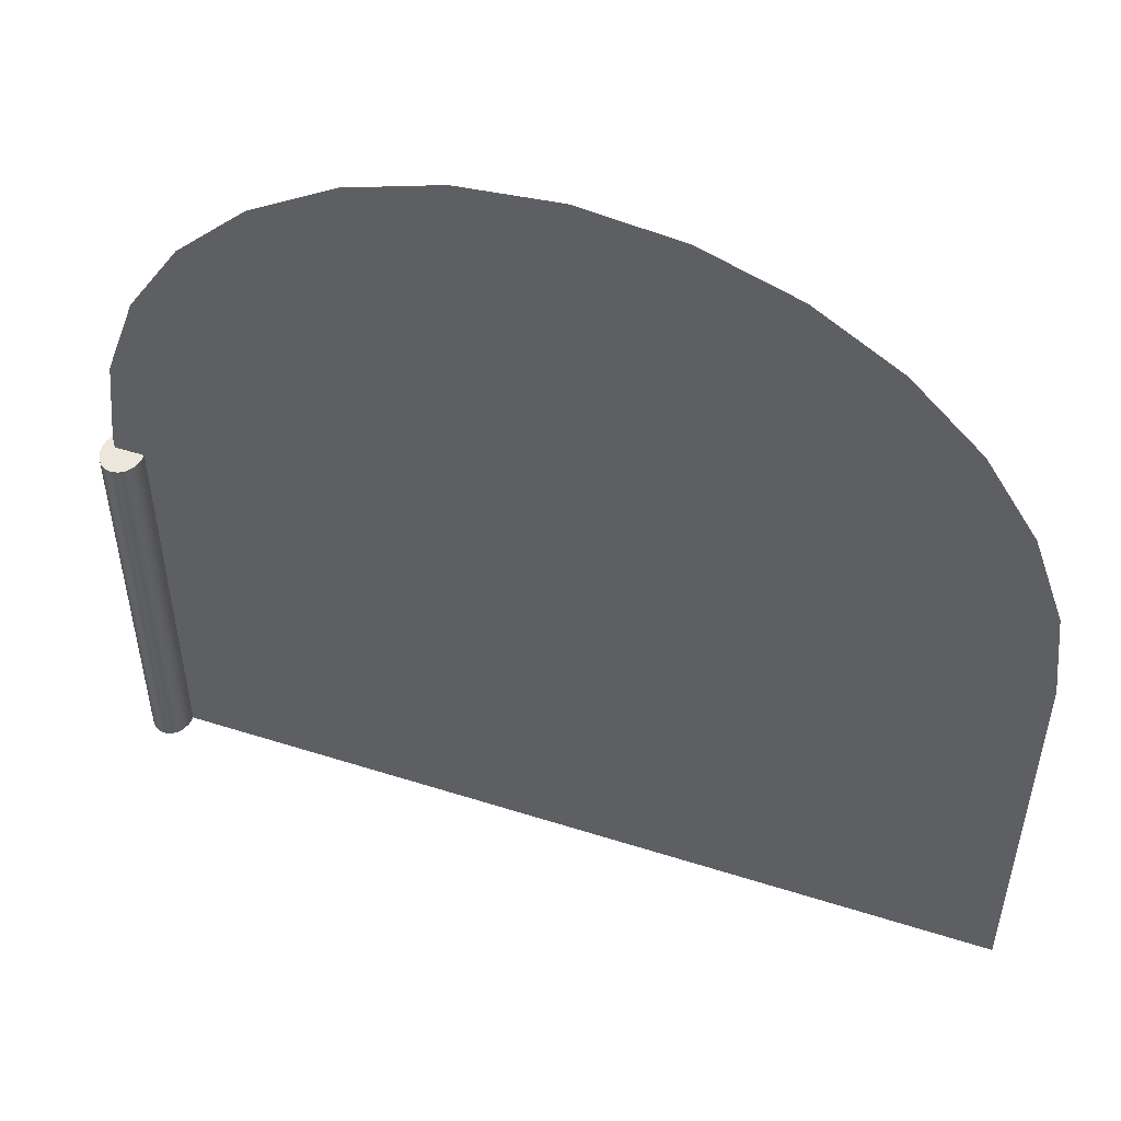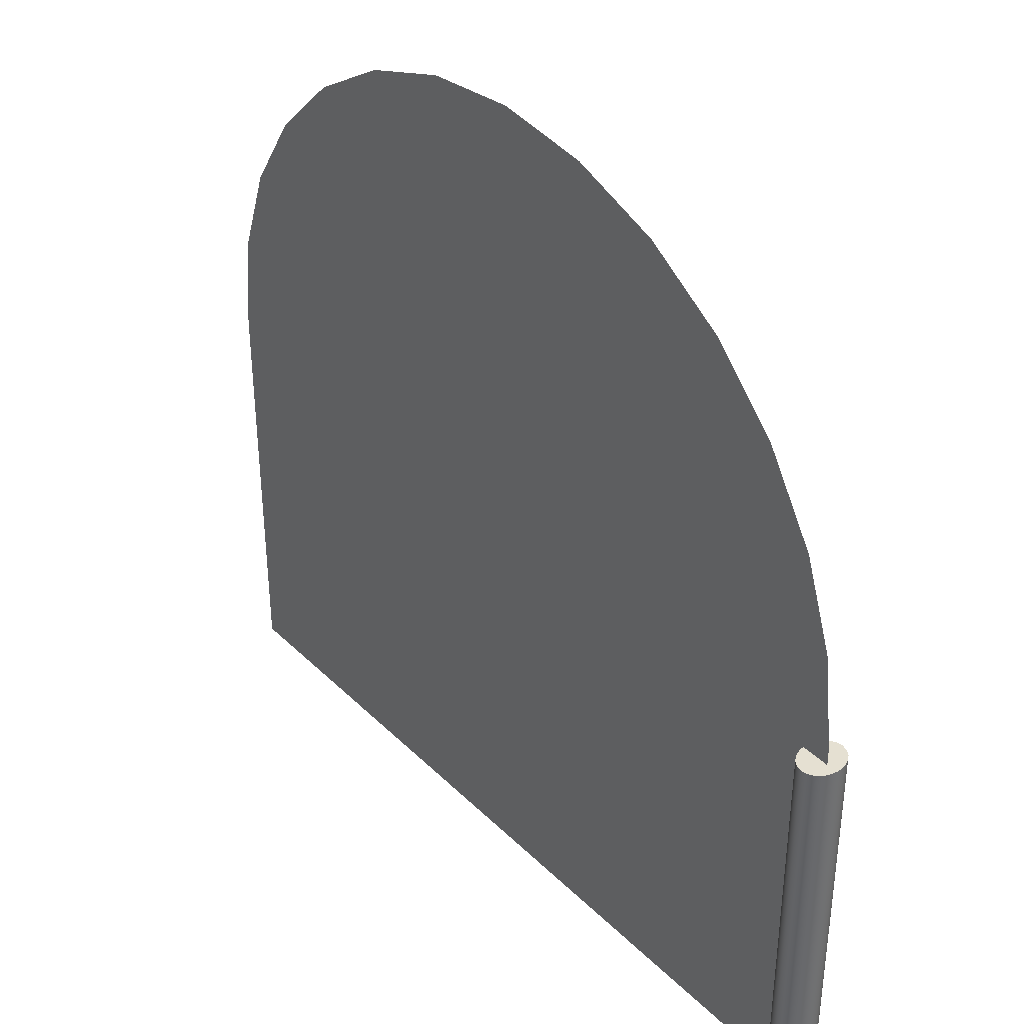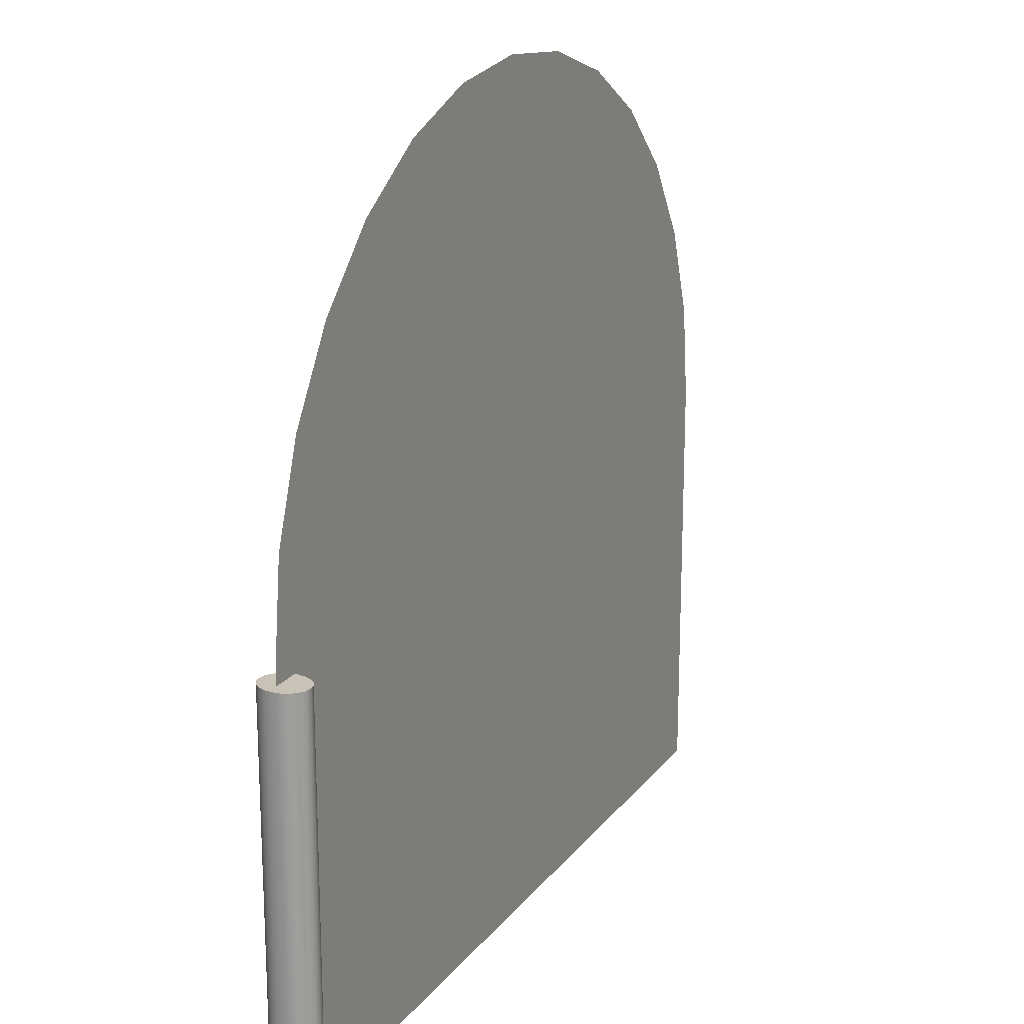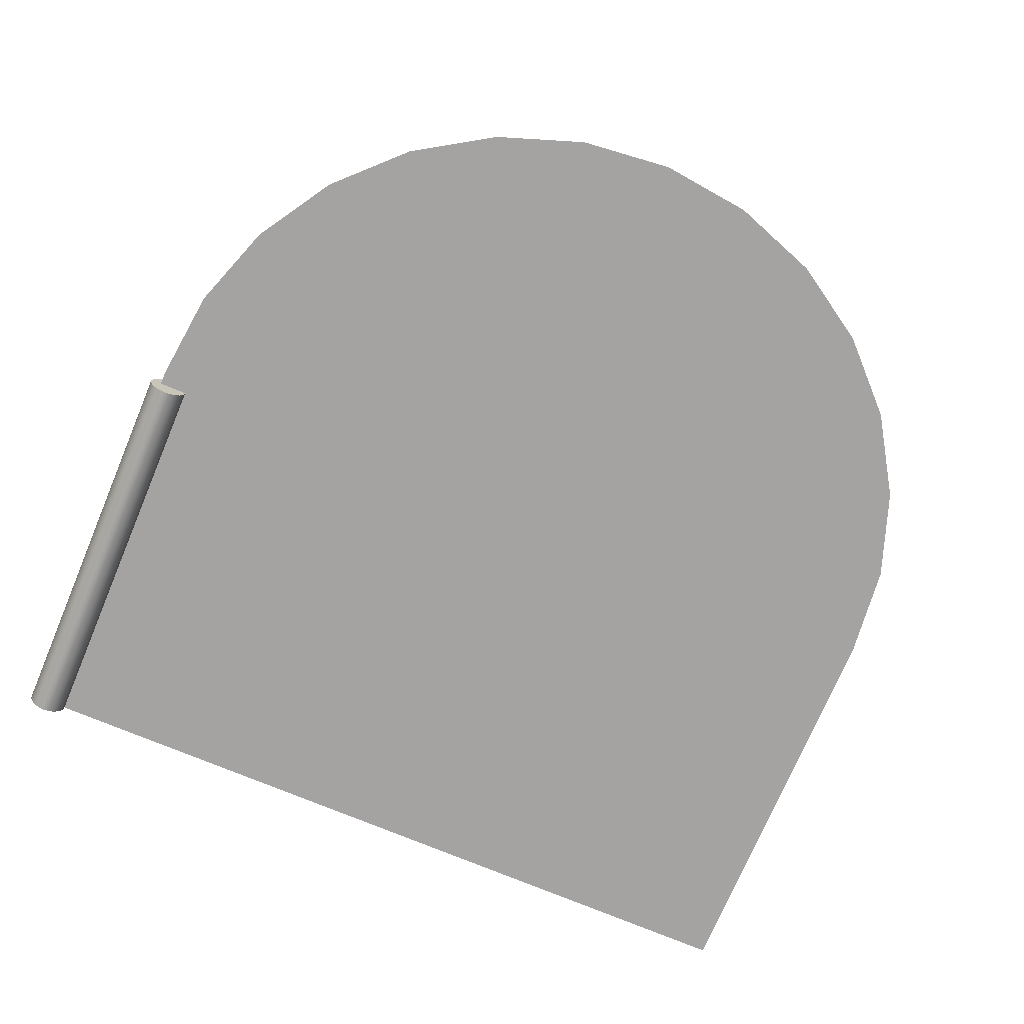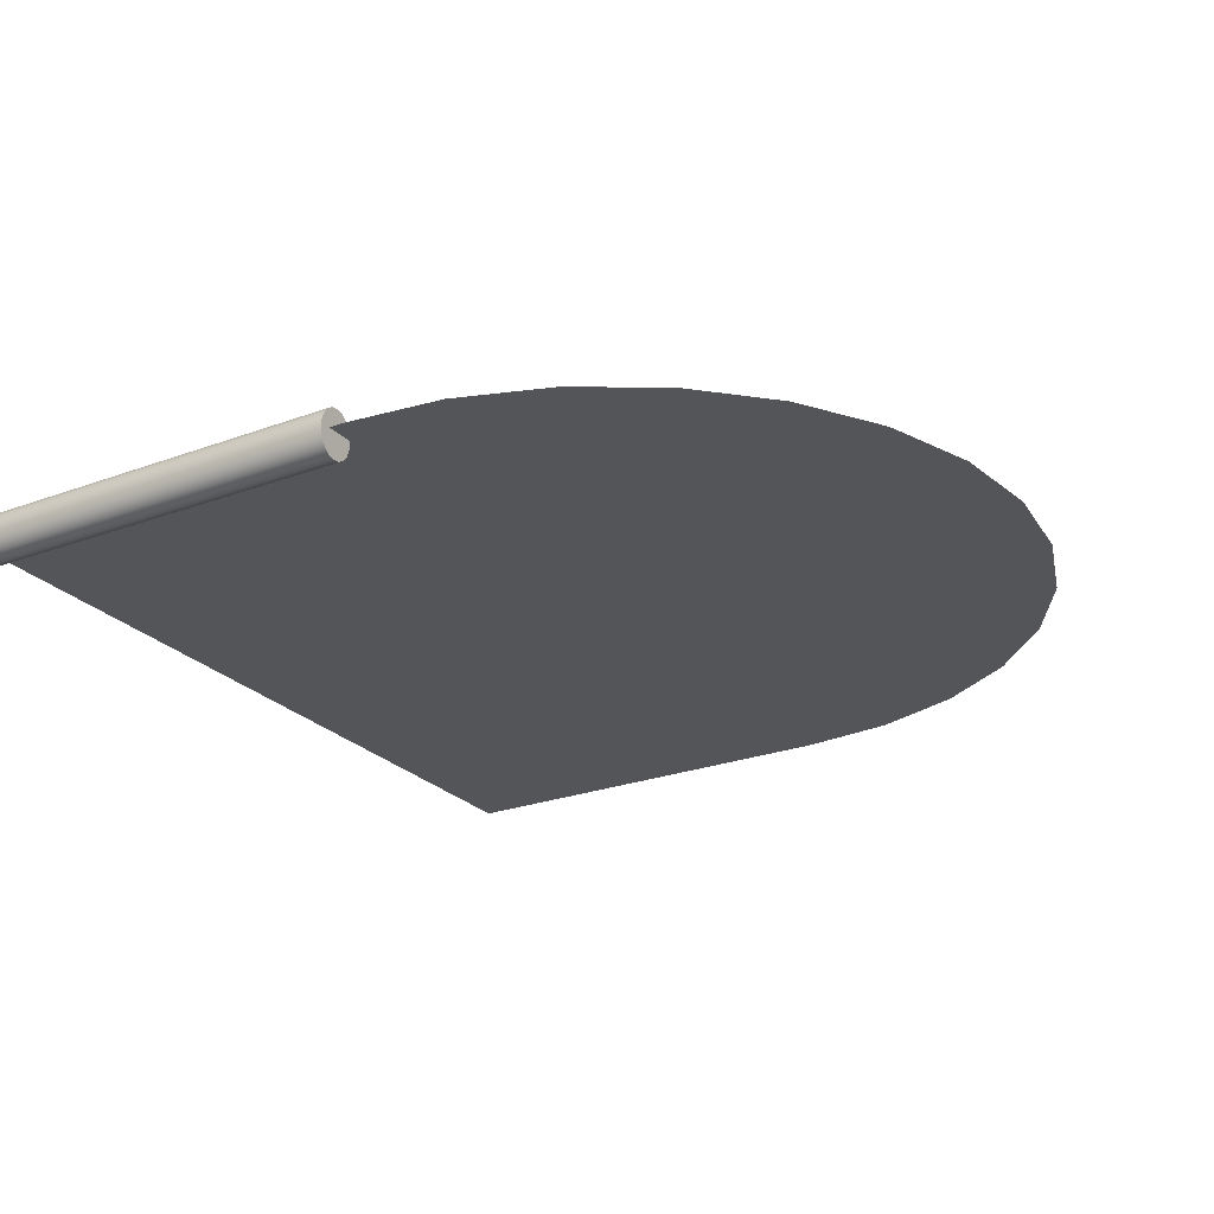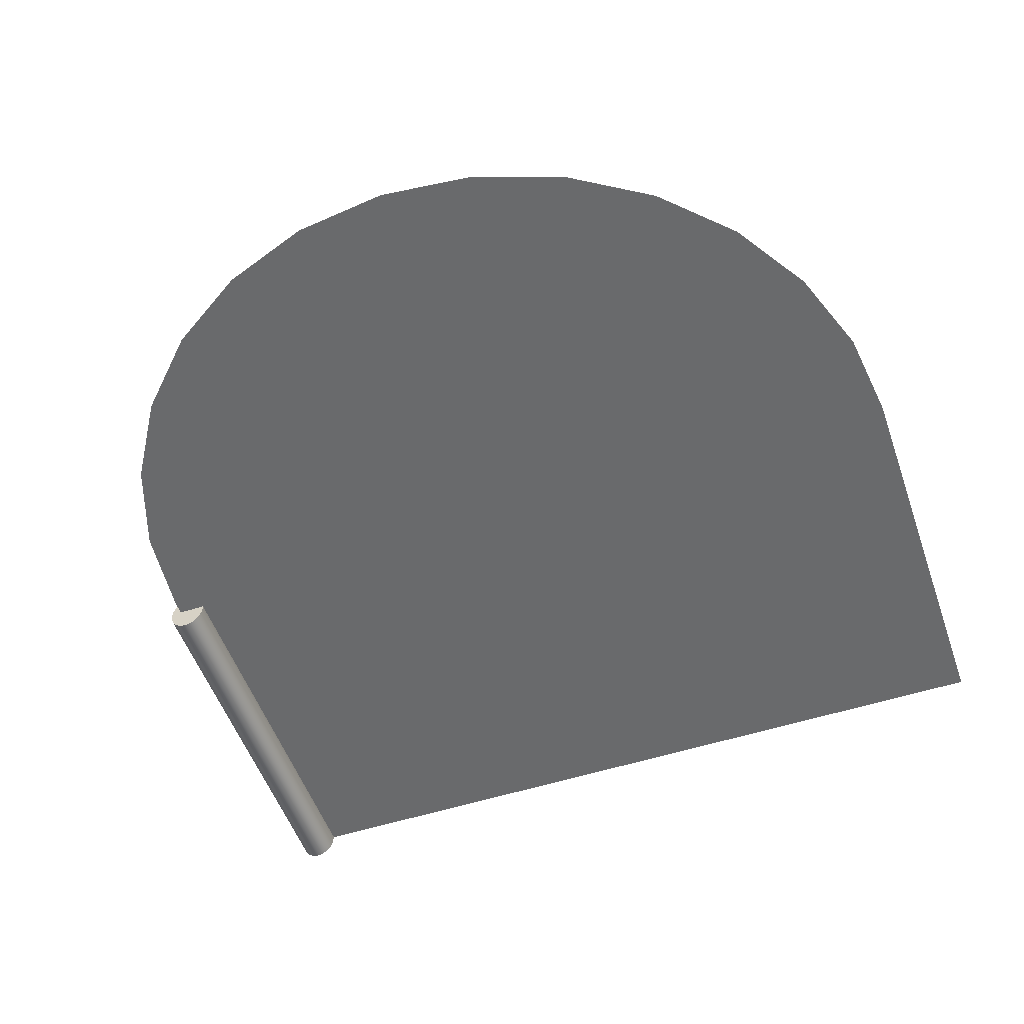
<metadata>
{"format":"obj","ext":"obj","renderer":"f3d","projection":"perspective","resolution":1024,"background":"white","views":[{"elev":52.3,"azim":-161.1,"up":"+Y"},{"elev":37.7,"azim":50.8,"up":"+Y"},{"elev":19.5,"azim":116.2,"up":"+Y"},{"elev":-73.1,"azim":157.2,"up":"+Z"},{"elev":-24.7,"azim":121.3,"up":"+Z"},{"elev":-52.9,"azim":-160.9,"up":"+Z"}]}
</metadata>
<code>
g default
v 0.5664 0.01148 4.033
v 0.5627 0.01148 4.024
v 0.557 0.01148 4.017
v 0.5497 0.01148 4.012
v 0.5417 0.01148 4.011
v 0.5337 0.01148 4.012
v 0.5264 0.01148 4.017
v 0.5207 0.01148 4.024
v 0.517 0.01148 4.033
v 0.5157 0.01148 4.042
v 0.517 0.01148 4.052
v 0.5207 0.01148 4.061
v 0.5264 0.01148 4.068
v 0.5337 0.01148 4.072
v 0.5417 0.01148 4.074
v 0.5497 0.01148 4.072
v 0.557 0.01148 4.068
v 0.5627 0.01148 4.061
v 0.5664 0.01148 4.052
v 0.5677 0.01148 4.042
v 0.5664 0.5448 4.033
v 0.5627 0.5448 4.024
v 0.557 0.5448 4.017
v 0.5497 0.5448 4.012
v 0.5417 0.5448 4.011
v 0.5337 0.5448 4.012
v 0.5264 0.5448 4.017
v 0.5207 0.5448 4.024
v 0.517 0.5448 4.033
v 0.5157 0.5448 4.042
v 0.517 0.5448 4.052
v 0.5207 0.5448 4.061
v 0.5264 0.5448 4.068
v 0.5337 0.5448 4.072
v 0.5417 0.5448 4.074
v 0.5497 0.5448 4.072
v 0.557 0.5448 4.068
v 0.5627 0.5448 4.061
v 0.5664 0.5448 4.052
v 0.5677 0.5448 4.042
v 0.5417 0.01148 4.042
v 0.5417 0.5448 4.042
v -0.5532 0.5637 4.046
v -0.5393 0.6868 4.046
v -0.4984 0.8037 4.046
v -0.4325 0.9086 4.046
v -0.3449 0.9962 4.046
v -0.2401 1.062 4.046
v -0.1231 1.103 4.046
v 0 1.117 4.046
v 0.1231 1.103 4.046
v 0.5393 0.6868 4.046
v 0.5532 0.5637 4.046
v 0.2401 1.062 4.046
v 0.4984 0.8037 4.046
v 0.4325 0.9086 4.046
v 0.3449 0.9962 4.046
v -0.5532 0.01043 4.046
v 0.5532 0.01043 4.046
g group3_pasted__pCylinder1
f 1 2 22 21
f 2 3 23 22
f 3 4 24 23
f 4 5 25 24
f 5 6 26 25
f 6 7 27 26
f 7 8 28 27
f 8 9 29 28
f 9 10 30 29
f 10 11 31 30
f 11 12 32 31
f 12 13 33 32
f 13 14 34 33
f 14 15 35 34
f 15 16 36 35
f 16 17 37 36
f 17 18 38 37
f 18 19 39 38
f 19 20 40 39
f 20 1 21 40
f 2 1 41
f 3 2 41
f 4 3 41
f 5 4 41
f 6 5 41
f 7 6 41
f 8 7 41
f 9 8 41
f 10 9 41
f 11 10 41
f 12 11 41
f 13 12 41
f 14 13 41
f 15 14 41
f 16 15 41
f 17 16 41
f 18 17 41
f 19 18 41
f 20 19 41
f 1 20 41
f 21 22 42
f 22 23 42
f 23 24 42
f 24 25 42
f 25 26 42
f 26 27 42
f 27 28 42
f 28 29 42
f 29 30 42
f 30 31 42
f 31 32 42
f 32 33 42
f 33 34 42
f 34 35 42
f 35 36 42
f 36 37 42
f 37 38 42
f 38 39 42
f 39 40 42
f 40 21 42
f 44 43 58 59 53 52 55 56 57 54 51 50 49 48 47 46 45

</code>
